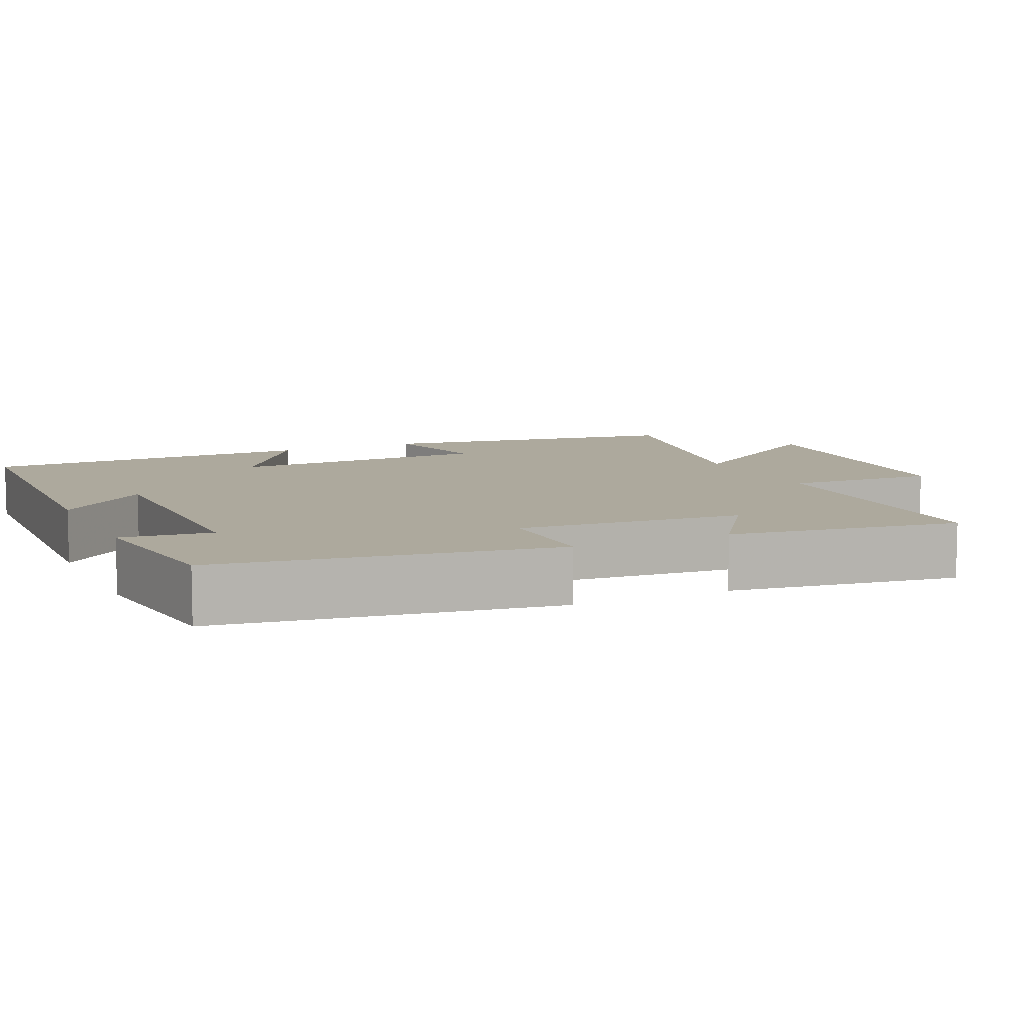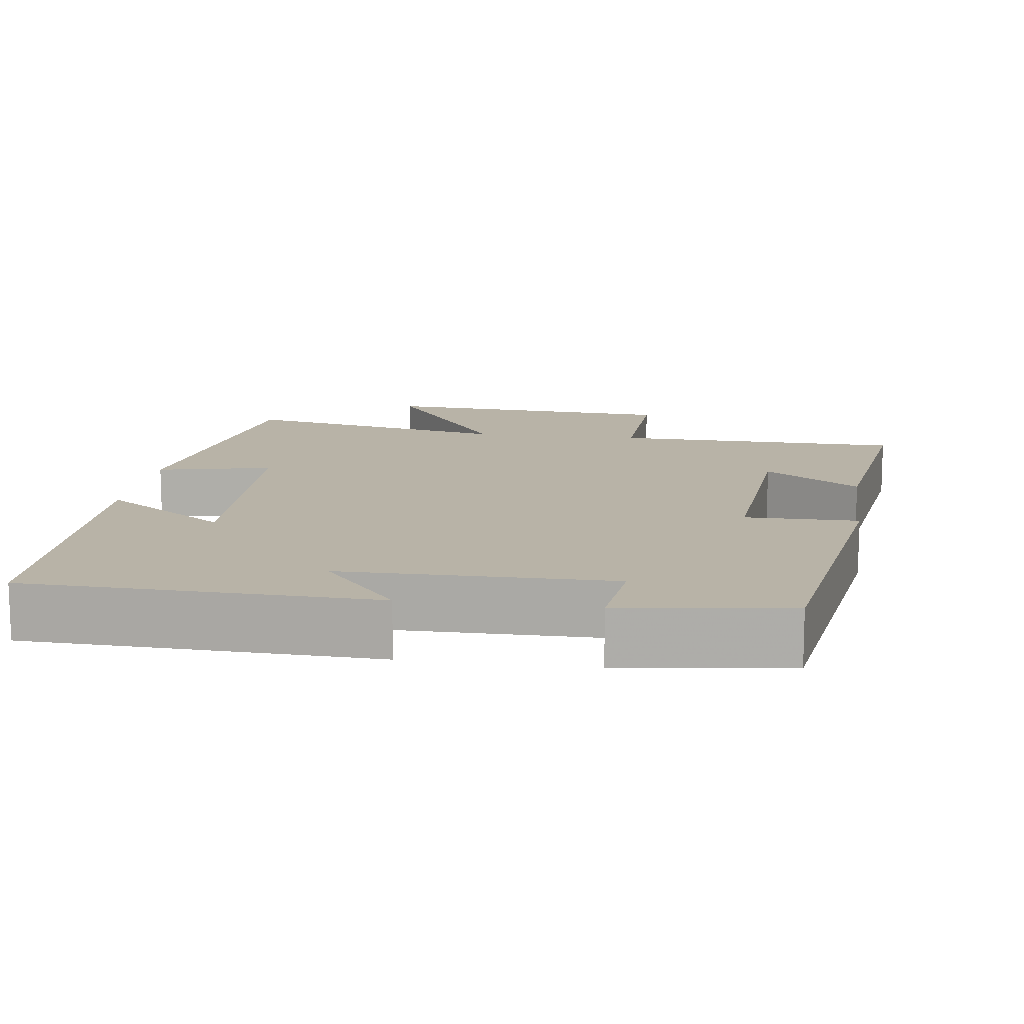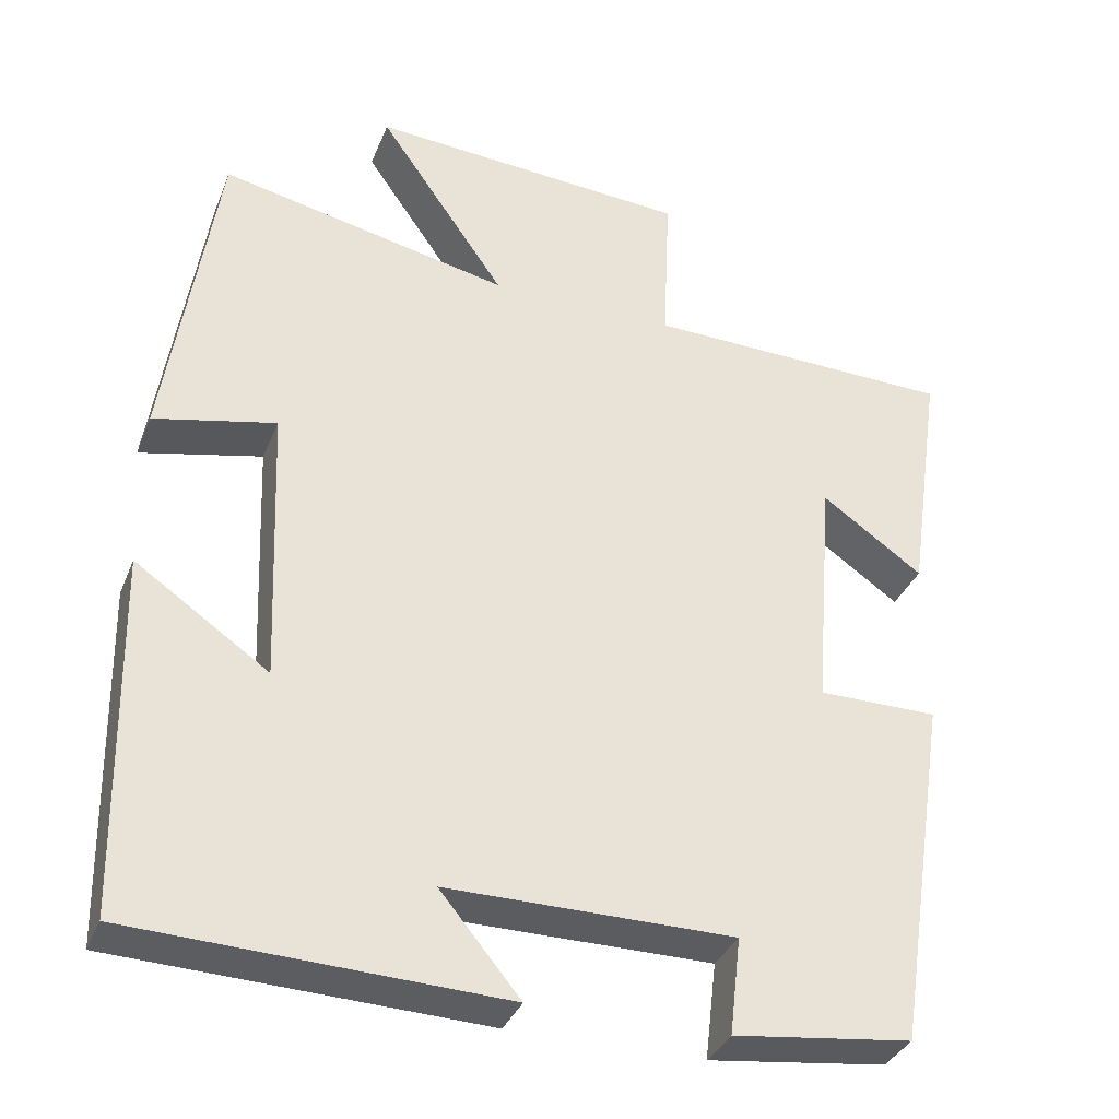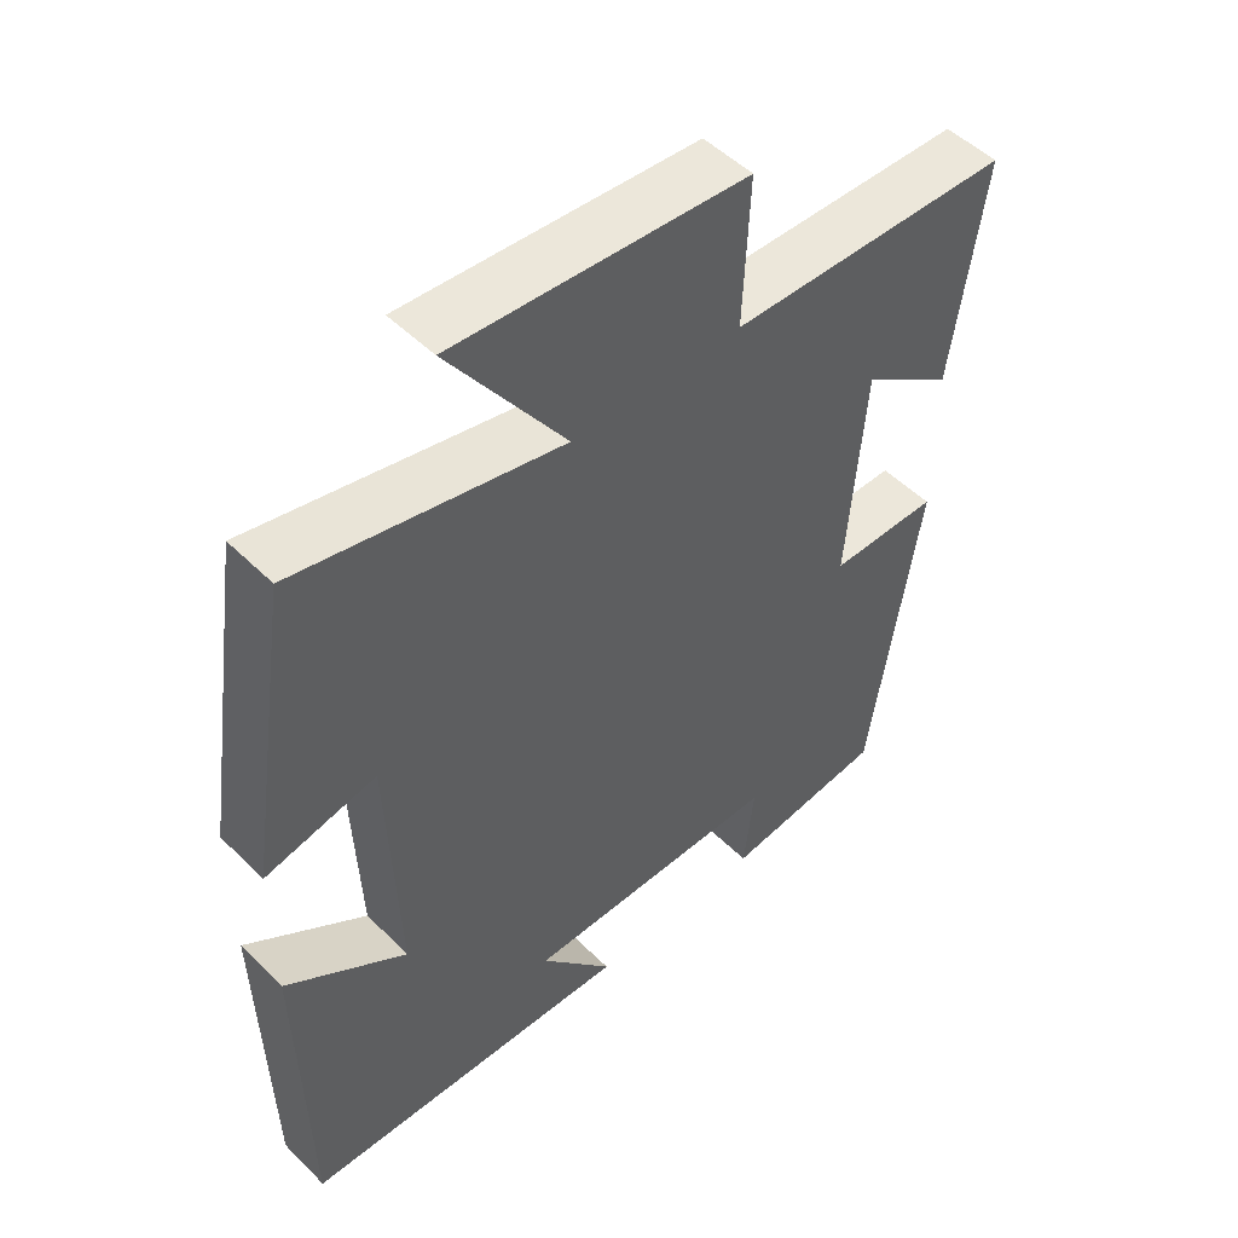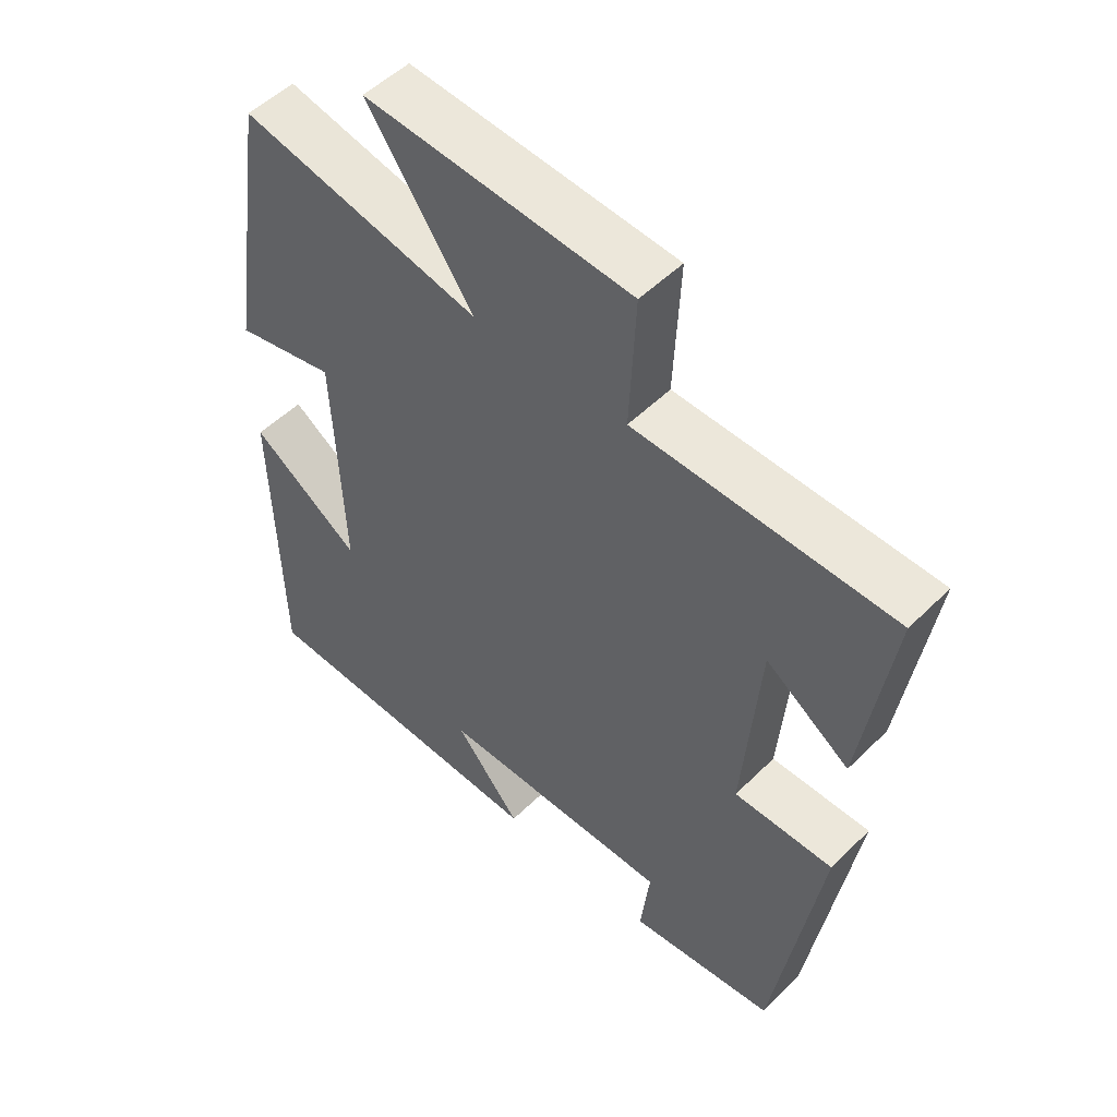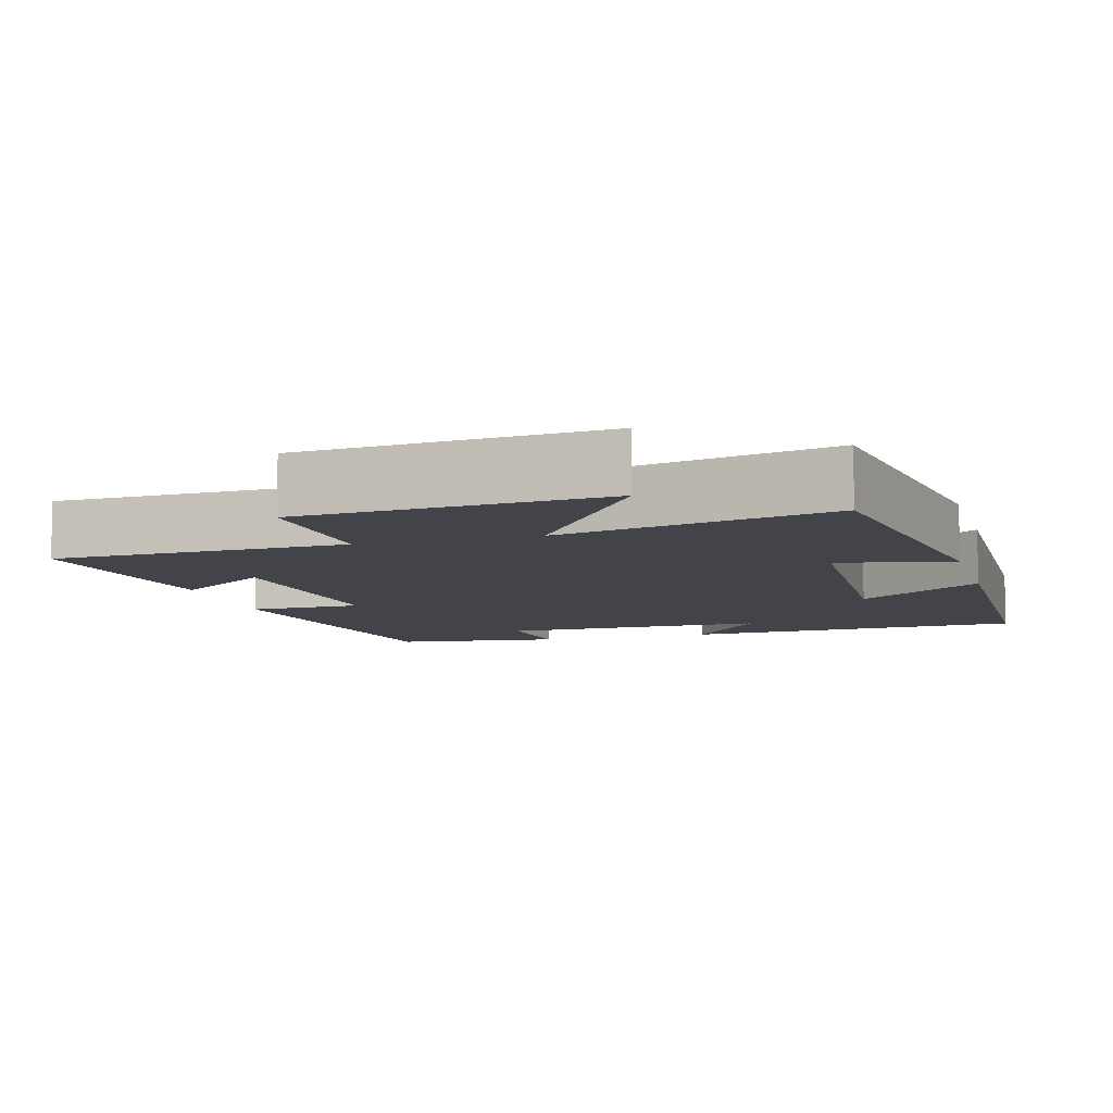
<metadata>
{"format":"obj","ext":"obj","renderer":"f3d","projection":"perspective","resolution":1024,"background":"white","views":[{"elev":8.8,"azim":-114.8,"up":"+Y"},{"elev":12.9,"azim":-172.3,"up":"+Y"},{"elev":-35.0,"azim":159.9,"up":"+Z"},{"elev":50.6,"azim":137.0,"up":"+Z"},{"elev":52.0,"azim":-136.6,"up":"+Z"},{"elev":-8.4,"azim":16.0,"up":"+Y"}]}
</metadata>
<code>
v -0.432 0.07 -0.472
v -0.5 0.07 -0.027
v -0.35 0.07 -0.027
v -0.374 0.07 0.273
v -0.5 0.07 0.185
v -0.544 0.07 0.491
v -0.157 0.07 0.5
v -0.166 0.07 0.701
v 0.234 0.07 0.729
v 0.075 0.07 0.5
v 0.437 0.07 0.577
v 0.5 0.07 0.167
v 0.348 0.07 0.201
v 0.334 0.07 -0.149
v 0.5 0.07 -0.035
v 0.491 0.07 -0.483
v 0.032 0.07 -0.5
v 0.132 0.07 -0.379
v -0.224 0.07 -0.379
v -0.21 0.07 -0.5
v -0.432 0 -0.472
v -0.5 0 -0.027
v -0.35 0 -0.027
v -0.374 0 0.273
v -0.5 0 0.185
v -0.544 0 0.491
v -0.157 0 0.5
v -0.166 0 0.701
v 0.234 0 0.729
v 0.075 0 0.5
v 0.437 0 0.577
v 0.5 0 0.167
v 0.348 0 0.201
v 0.334 0 -0.149
v 0.5 0 -0.035
v 0.491 0 -0.483
v 0.032 0 -0.5
v 0.132 0 -0.379
v -0.224 0 -0.379
v -0.21 0 -0.5
f 19 20 1 2
f 18 19 2 3
f 15 16 17 18
f 14 15 18
f 13 14 18 3
f 10 11 12 13
f 10 13 3 4
f 7 8 9 10
f 7 10 4
f 4 5 6 7
f 22 21 40 39
f 23 22 39 38
f 38 37 36 35
f 38 35 34
f 23 38 34 33
f 33 32 31 30
f 24 23 33 30
f 30 29 28 27
f 24 30 27
f 27 26 25 24
f 1 21 22 2
f 2 22 23 3
f 3 23 24 4
f 4 24 25 5
f 5 25 26 6
f 6 26 27 7
f 7 27 28 8
f 8 28 29 9
f 9 29 30 10
f 10 30 31 11
f 11 31 32 12
f 12 32 33 13
f 13 33 34 14
f 14 34 35 15
f 15 35 36 16
f 16 36 37 17
f 17 37 38 18
f 18 38 39 19
f 19 39 40 20
f 20 40 21 1

</code>
